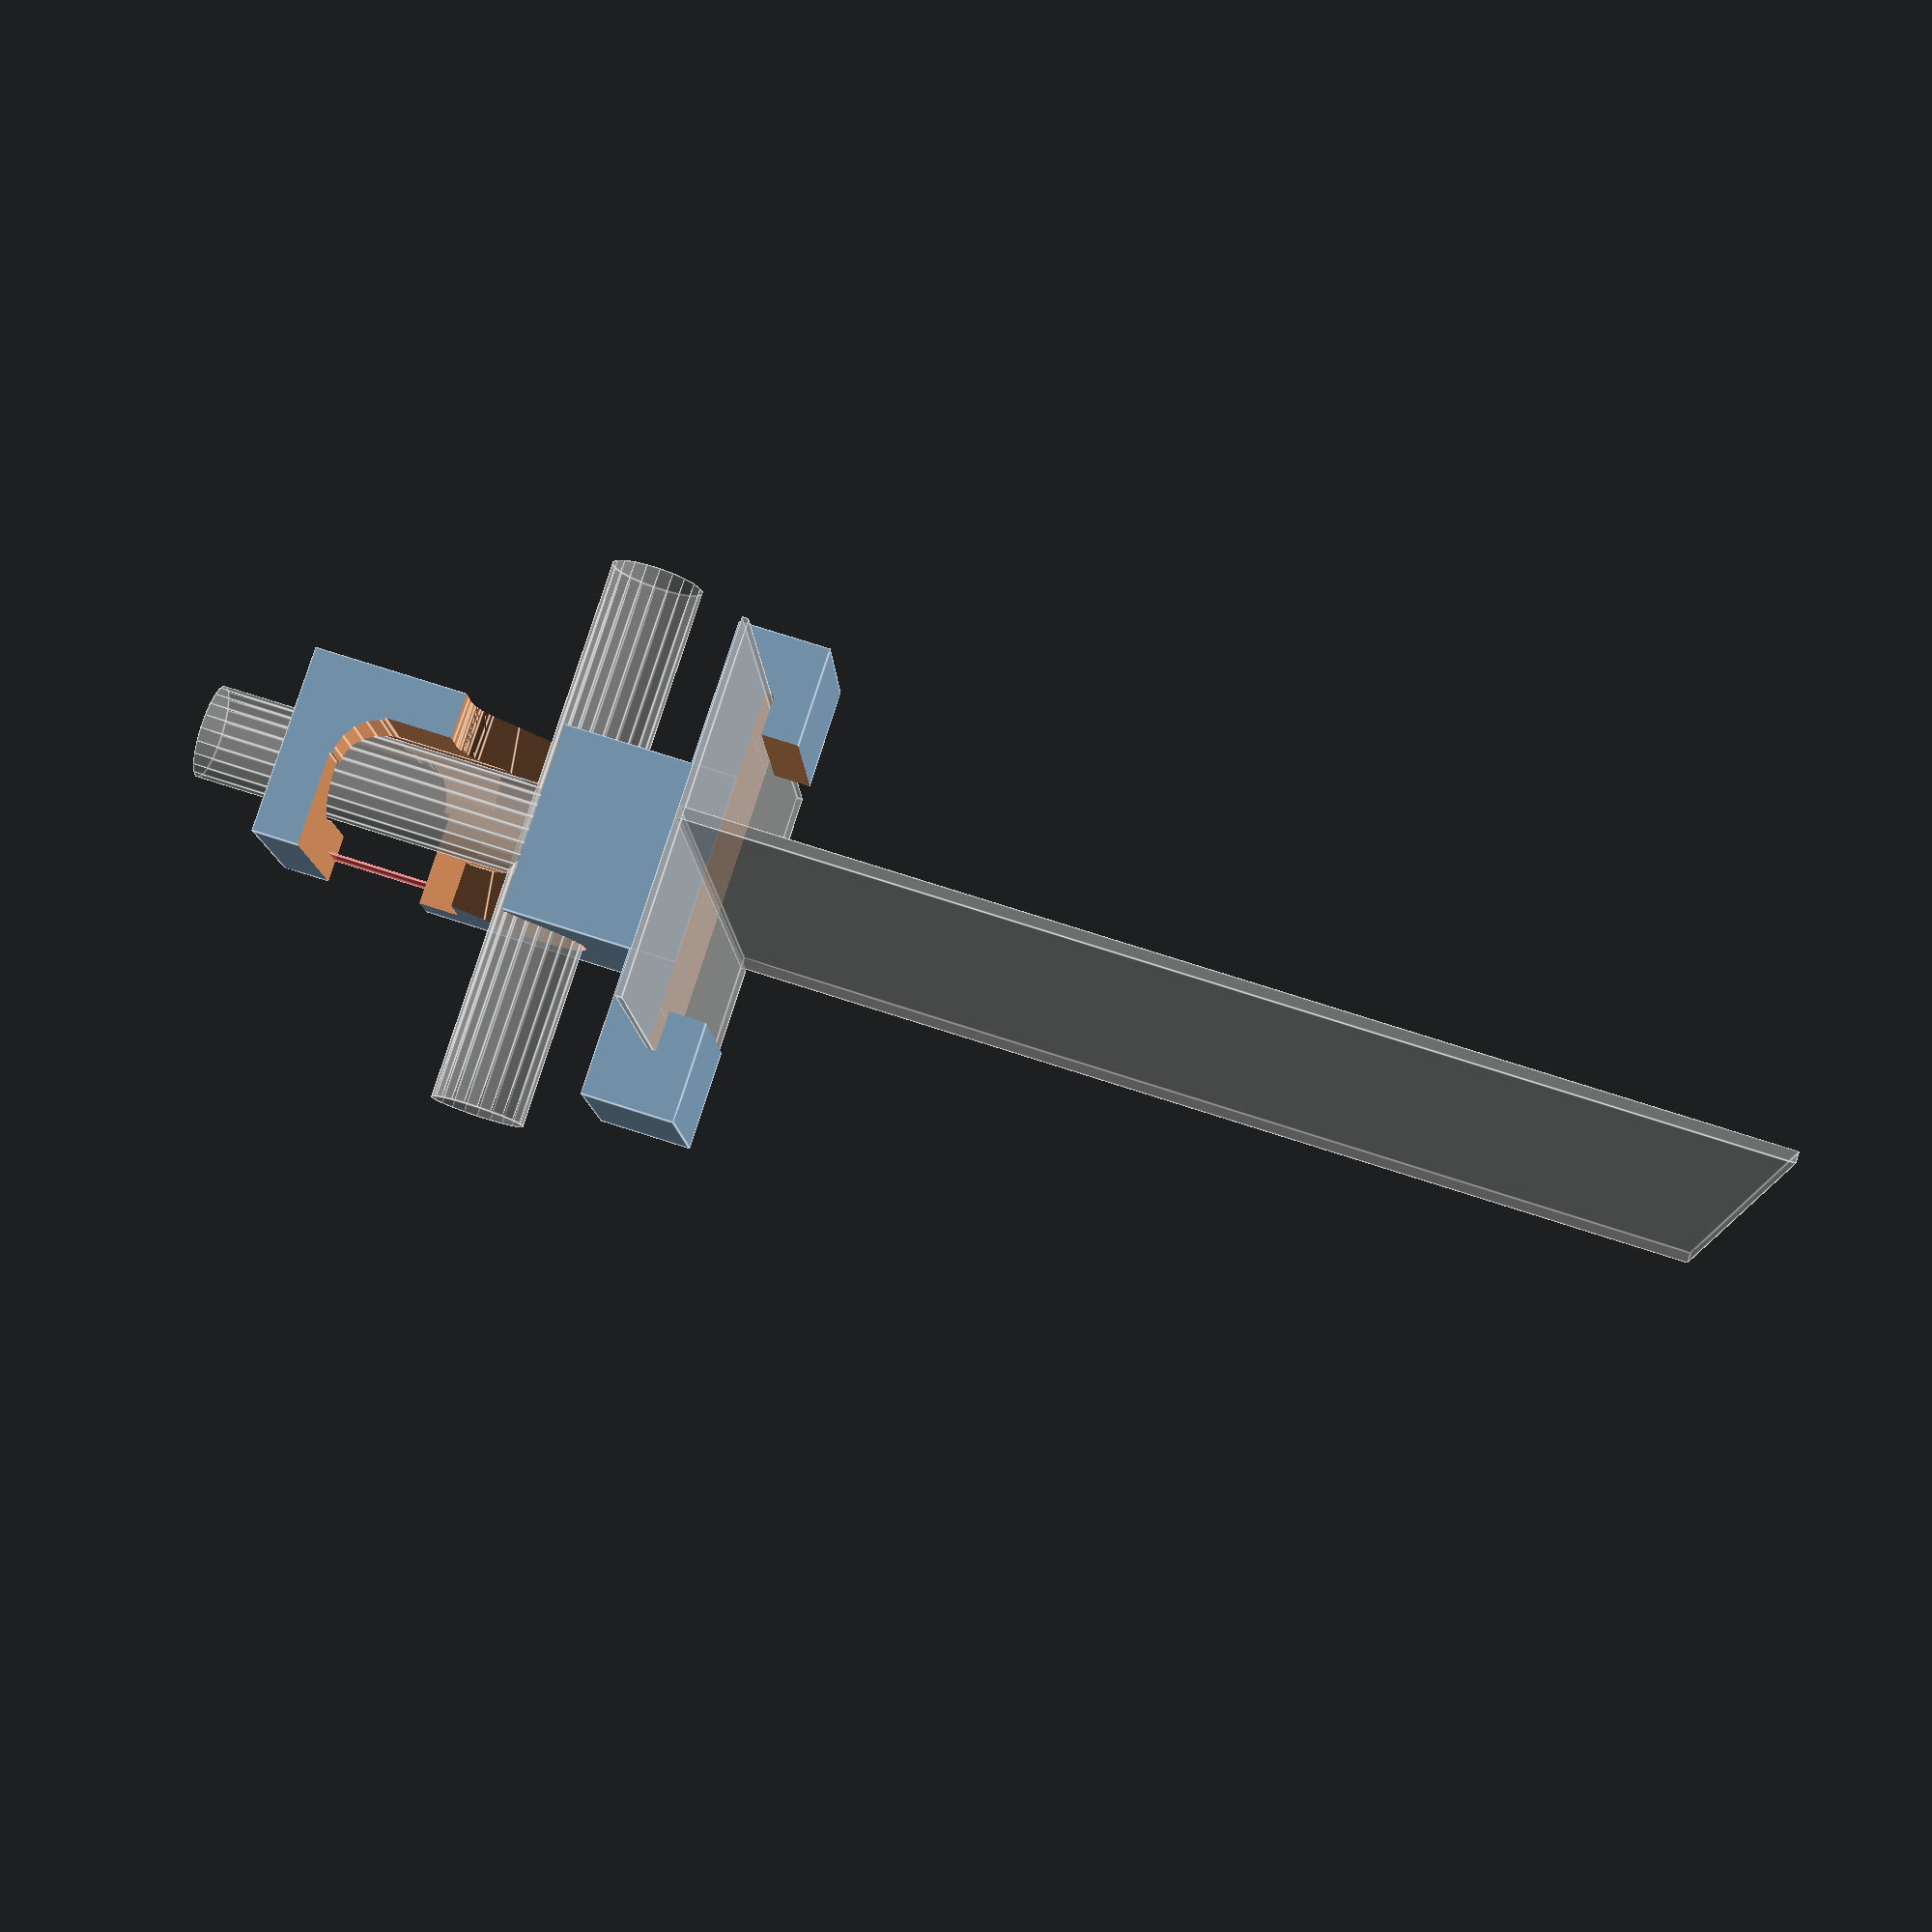
<openscad>
// Sign holder base depth.
sign_holder_depth=96;

// Sign holder thickness.
sign_holder_thickness=1.7;

// Bar diameter.
bar_dia=25.4;

// Wall thickness
wall=12;

// Space for hangers
hanger_space=15;

// Wiggle room.
wiggle=0.8;


/* [Hidden] */

inch=25.4;
holder_width = bar_dia+(wiggle+wall)*2;
holder_height = 90 +(wiggle+wall)*2;

module rack_top(w=0.0) {
  rotate([0,90,0])
    cylinder(r=bar_dia/2+w, h=150, center=true, $fn=22);
}
module rack_bottom(w=0.0) {
  translate([0,0,-100]) cylinder(r=bar_dia/2+w, h=100, $fn=22);
}

module rack(w=0.0) {
  rack_top(w);
  rack_bottom(w);
}


module sign(w = 0.0) {
  translate([0,-4.25*inch,0]) cube([3+w, 8.5*inch, 11*inch]);
  translate([-(sign_holder_depth/2)-wiggle,-4.25*inch,0])
   cube([sign_holder_depth+wiggle*2, 8.5*inch, sign_holder_thickness + w]);
}
% rack();
% translate([0,0,bar_dia/2 + wall + wiggle + hanger_space]) sign();

down_offset=20;
out_offset=15;

union() {

  translate([0,0,-50]) {
    translate([holder_width/2-wall/2,holder_width/2-wall/2,0]) 
    # cube([0.4,wall, bar_dia + wall], center=true);
    translate([0,0,-holder_width/2+wall/2]) 
    # cube([bar_dia + wall, holder_width, 0.4], center=true);
  }
  
  difference() {
    union() {
      translate([0,0,bar_dia/2 + wiggle + wall + hanger_space])
	cube([130, holder_width, 25], center=true);
      translate([0,0,bar_dia/2 + wiggle + wall -holder_height/2 + hanger_space])
	cube([holder_width, holder_width, holder_height], center=true);
    }

    translate([0,0,bar_dia/2 + wall + wiggle + hanger_space]) {
      sign(wiggle);
      translate([-38,-4.25*inch,0]) cube([96-20, 8.5*inch, 50]);
    }

    hull() {
      rack_top(wiggle);
      translate([0,-out_offset,-down_offset]) rack_top(wiggle);
    }
    hull() {
      translate([0,-out_offset,-down_offset]) rack_top(wiggle);
      translate([0,-30,-down_offset]) rack_top(wiggle);
    }

    rack(wiggle);

    // for (x=[0 : 10])
    translate([0,0,-49]) rotate([90,0,0]) translate([0,0,50]) rack_bottom();

    translate([0,-holder_width,-49-bar_dia/2-wiggle]) {
      cube([holder_width, holder_width*2, bar_dia+wiggle*3]);
    }
    translate([-bar_dia/2-wiggle/2,-holder_width+bar_dia/2,-bar_dia*2-wiggle]) {
      cube([holder_width, holder_width, bar_dia+wiggle*3]);
    }

    translate([-bar_dia/2+0.05,0,-holder_height+bar_dia]) {
      cube([bar_dia - 0.1, holder_width, holder_width-10]);
    }
  }
}

</openscad>
<views>
elev=104.7 azim=354.8 roll=252.2 proj=p view=edges
</views>
